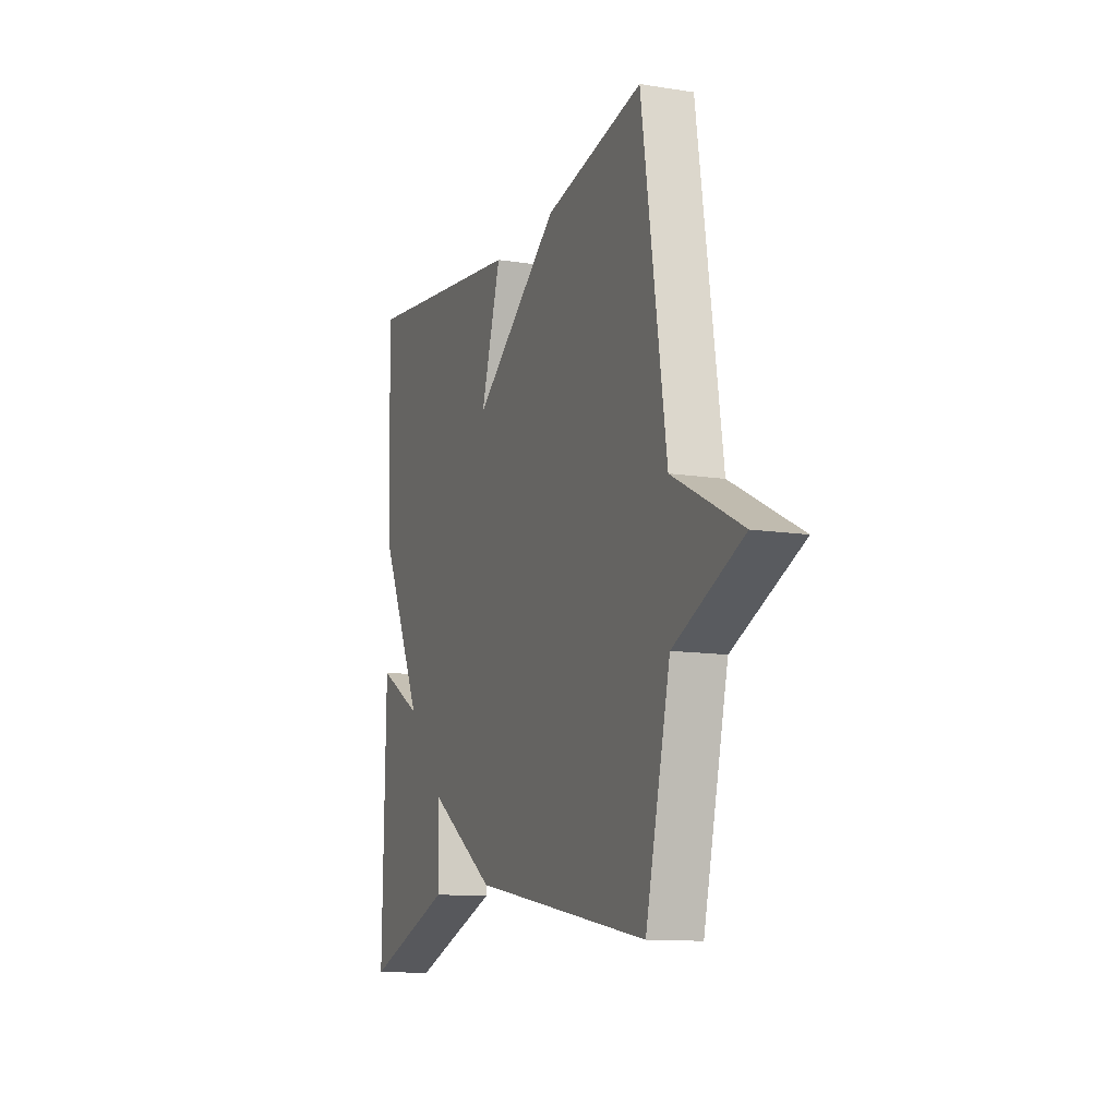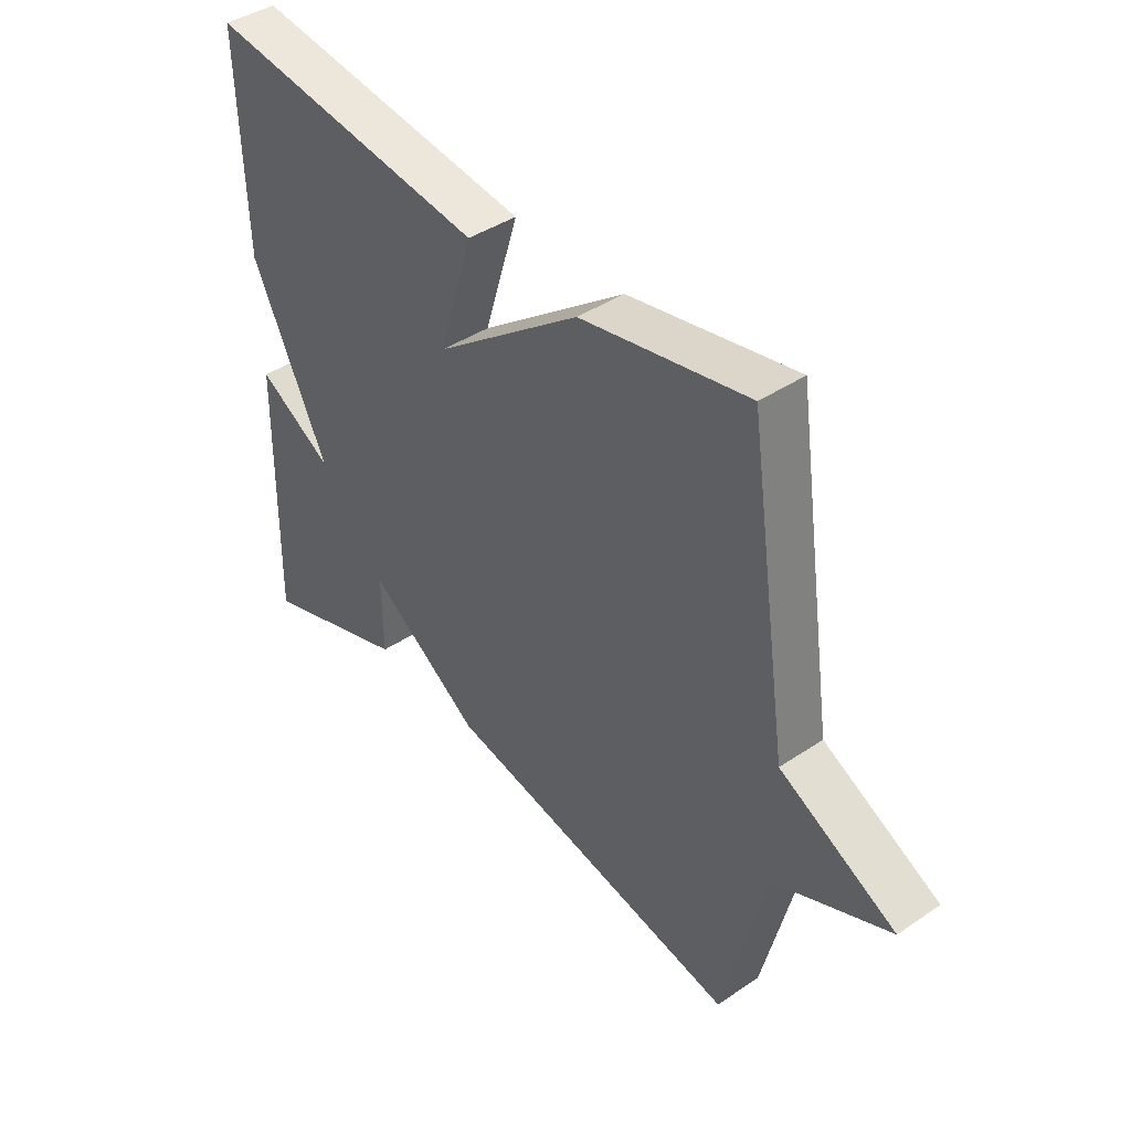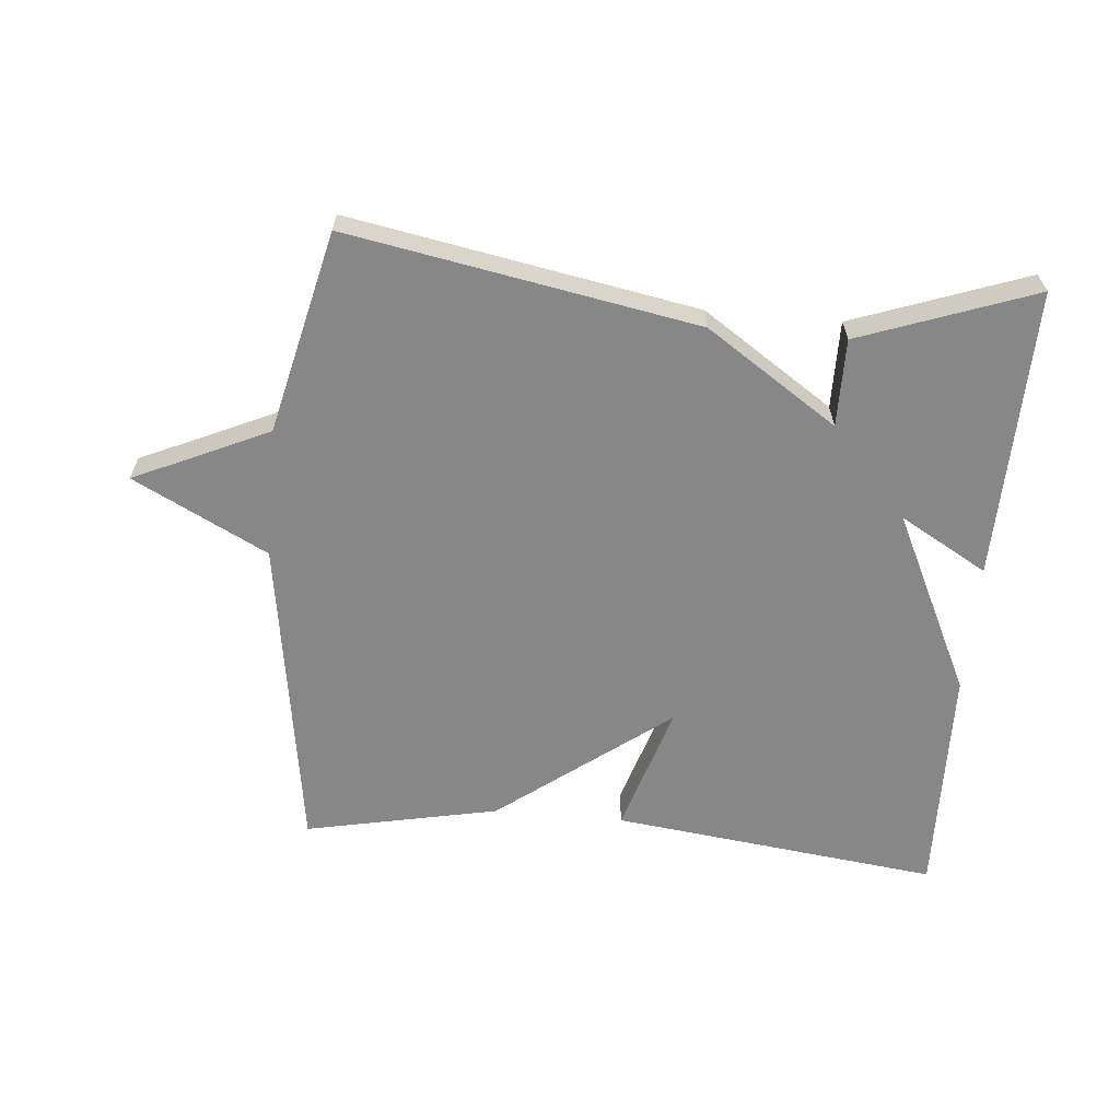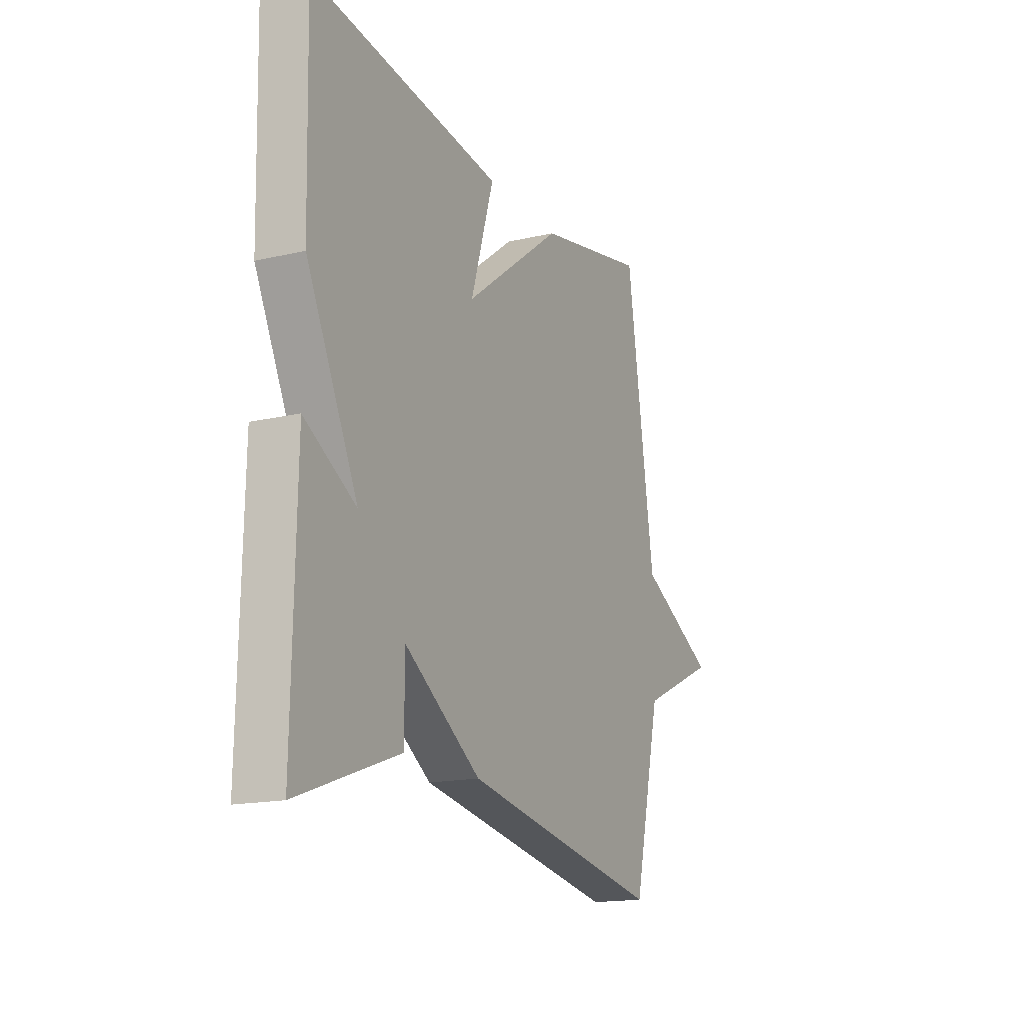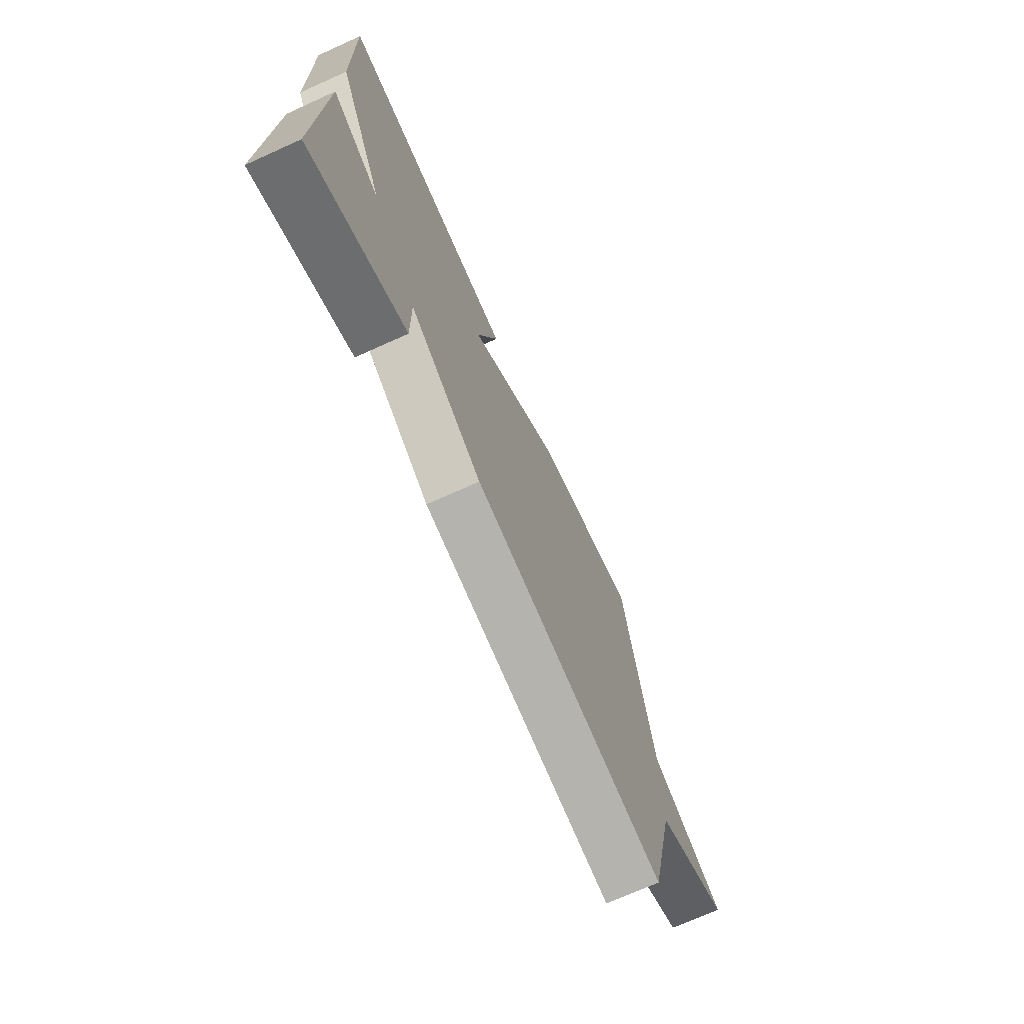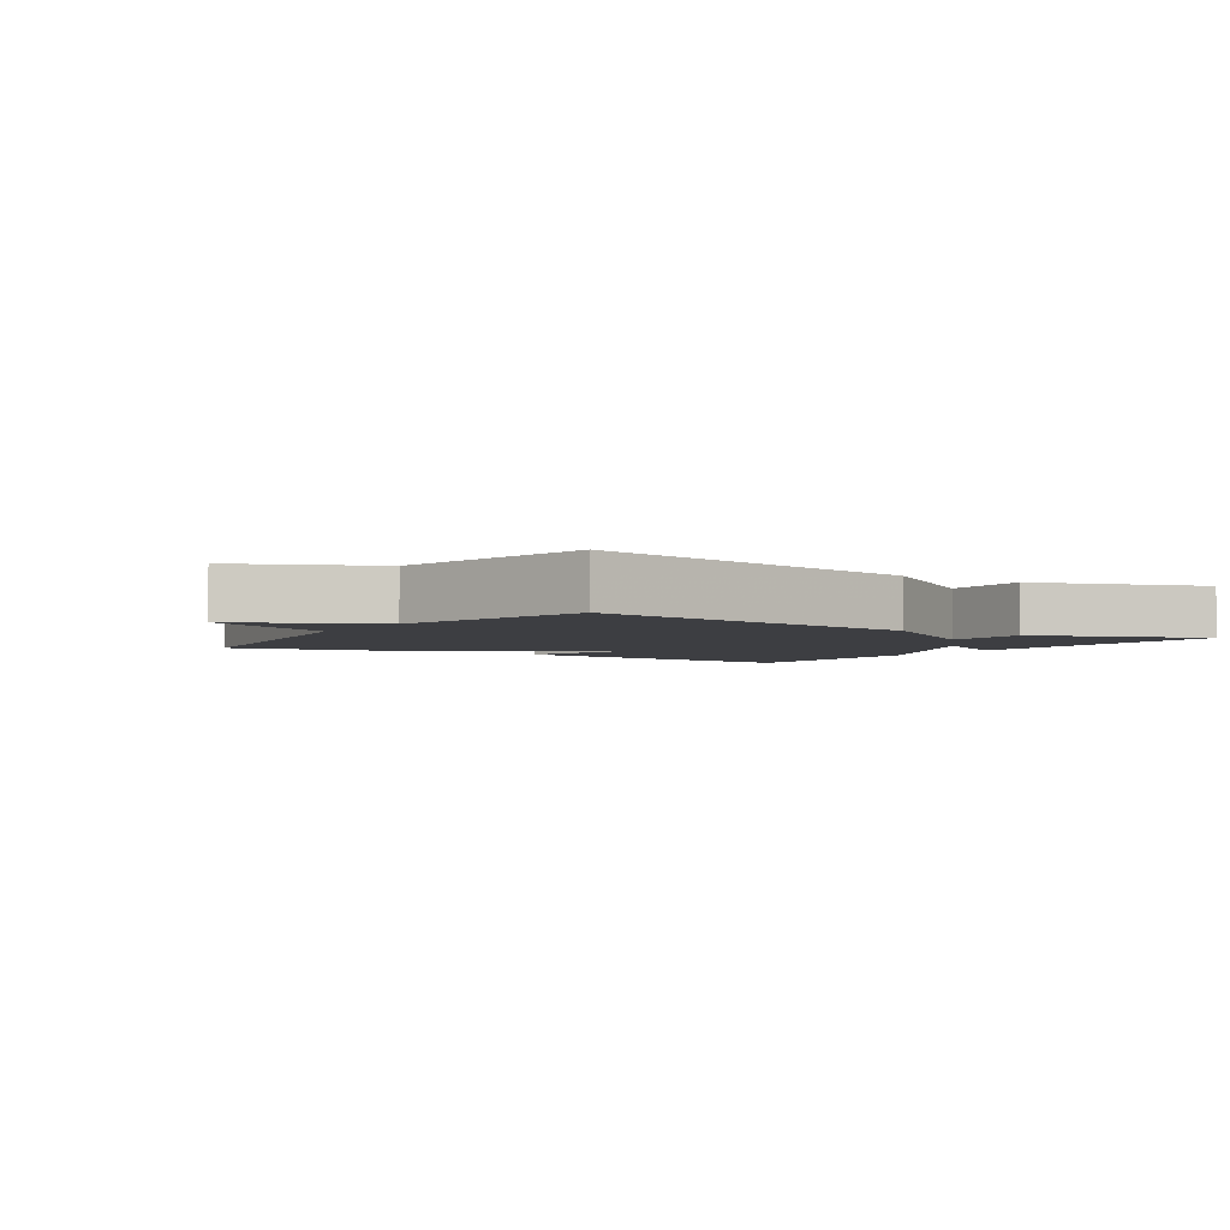
<metadata>
{"format":"obj","ext":"obj","renderer":"f3d","projection":"perspective","resolution":1024,"background":"white","views":[{"elev":-11.7,"azim":69.1,"up":"+Z"},{"elev":41.9,"azim":51.0,"up":"+Z"},{"elev":-62.6,"azim":174.9,"up":"+Y"},{"elev":-16.5,"azim":-64.5,"up":"+Z"},{"elev":-71.7,"azim":-65.7,"up":"+Z"},{"elev":-3.5,"azim":146.8,"up":"+Y"}]}
</metadata>
<code>
v -0.5 0.07 -0.5
v -0.491 0.07 -0.056
v -0.356 0.07 -0.133
v -0.491 0.07 0.144
v -0.5 0.07 0.5
v 0.003 0.07 0.439
v -0.058 0.07 0.241
v 0.203 0.07 0.439
v 0.5 0.07 0.5
v 0.574 0.07 0.01
v 0.78 0.07 -0.096
v 0.574 0.07 -0.19
v 0.5 0.07 -0.5
v -0.033 0.07 -0.404
v -0.234 0.07 -0.27
v -0.233 0.07 -0.404
v -0.5 0 -0.5
v -0.491 0 -0.056
v -0.356 0 -0.133
v -0.491 0 0.144
v -0.5 0 0.5
v 0.003 0 0.439
v -0.058 0 0.241
v 0.203 0 0.439
v 0.5 0 0.5
v 0.574 0 0.01
v 0.78 0 -0.096
v 0.574 0 -0.19
v 0.5 0 -0.5
v -0.033 0 -0.404
v -0.234 0 -0.27
v -0.233 0 -0.404
f 1 2 3
f 16 1 3
f 15 16 3
f 3 4 5
f 15 3 5
f 14 15 5
f 13 14 5
f 12 13 5
f 10 11 12
f 9 10 12
f 8 9 12
f 7 8 12
f 7 12 5
f 5 6 7
f 19 18 17
f 19 17 32
f 19 32 31
f 21 20 19
f 21 19 31
f 21 31 30
f 21 30 29
f 21 29 28
f 28 27 26
f 28 26 25
f 28 25 24
f 28 24 23
f 21 28 23
f 23 22 21
f 1 17 18 2
f 2 18 19 3
f 3 19 20 4
f 4 20 21 5
f 5 21 22 6
f 6 22 23 7
f 7 23 24 8
f 8 24 25 9
f 9 25 26 10
f 10 26 27 11
f 11 27 28 12
f 12 28 29 13
f 13 29 30 14
f 14 30 31 15
f 15 31 32 16
f 16 32 17 1

</code>
